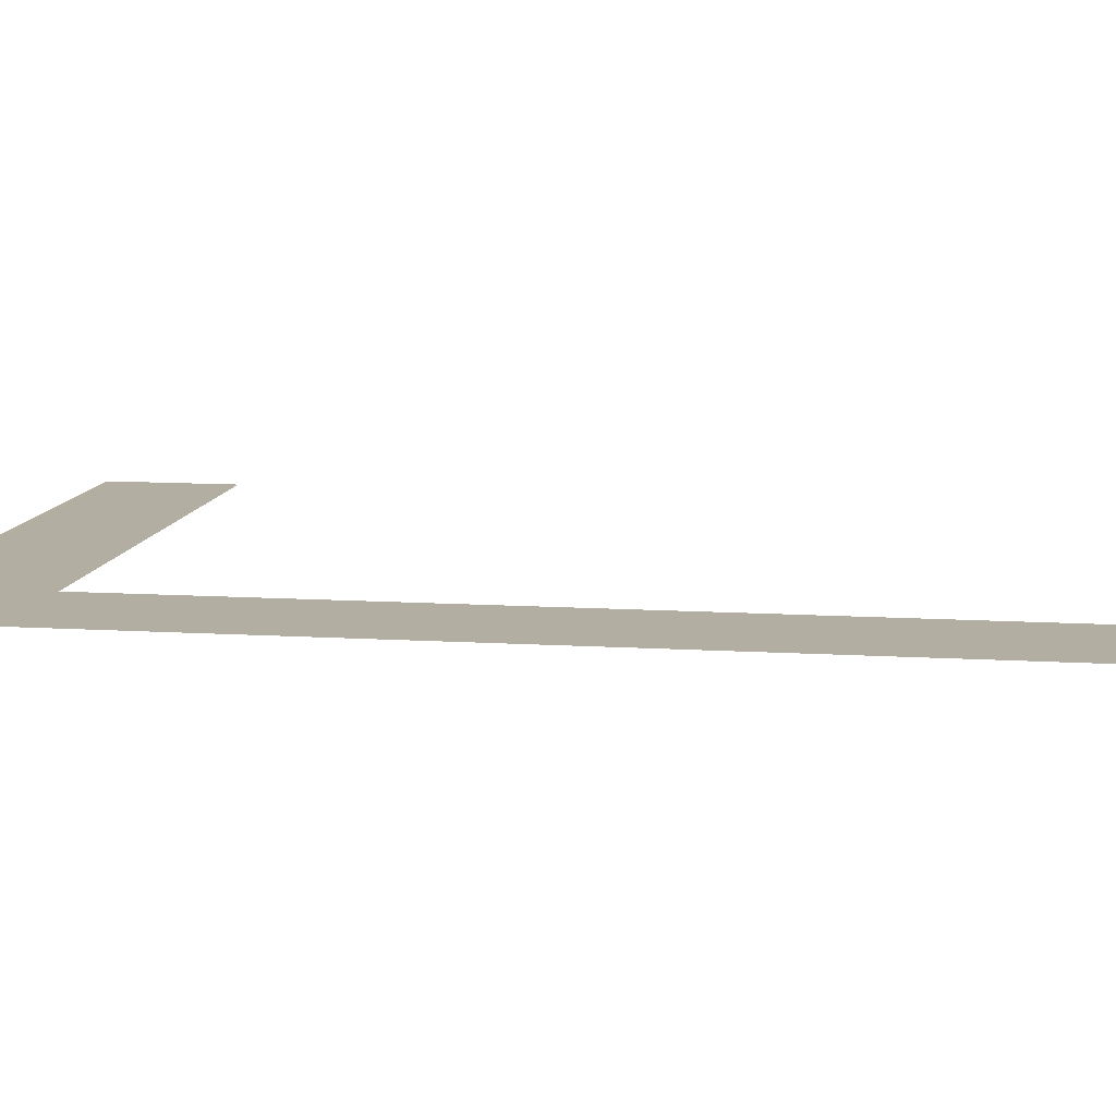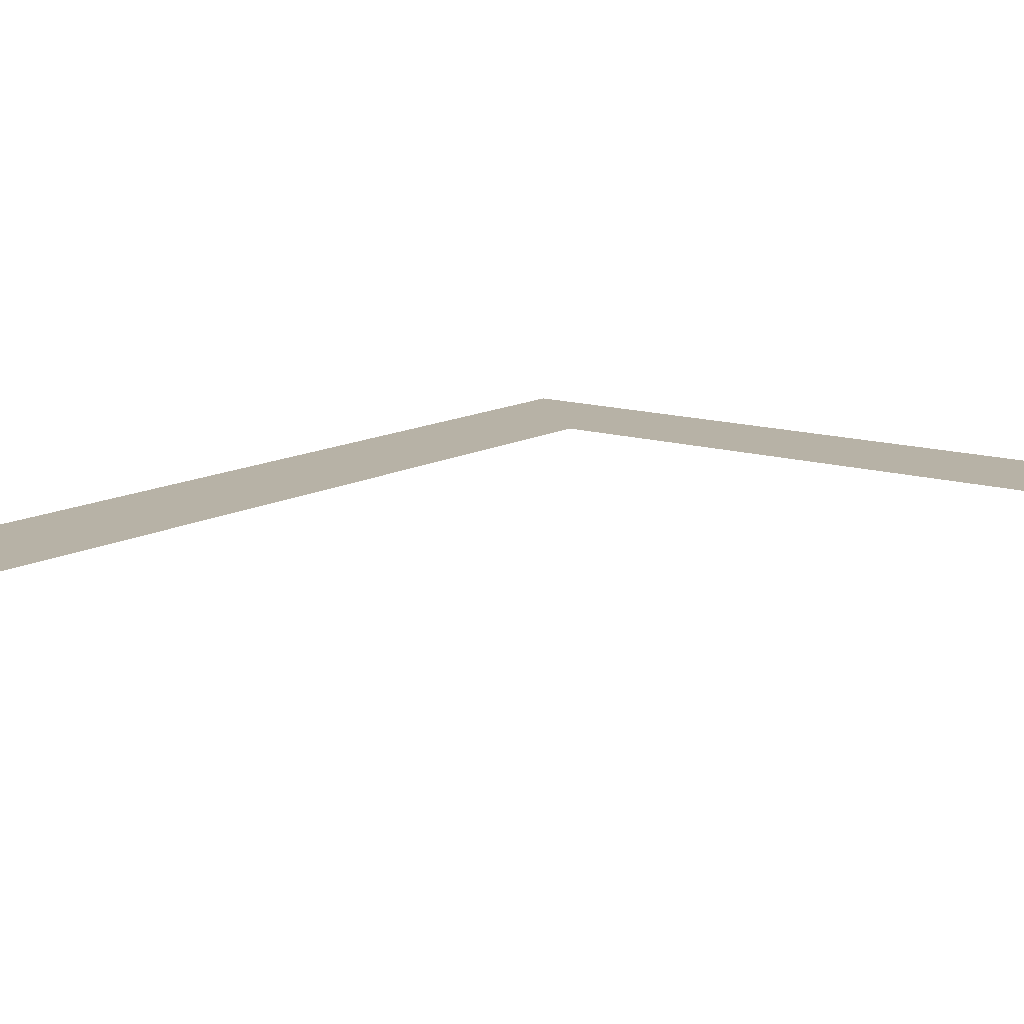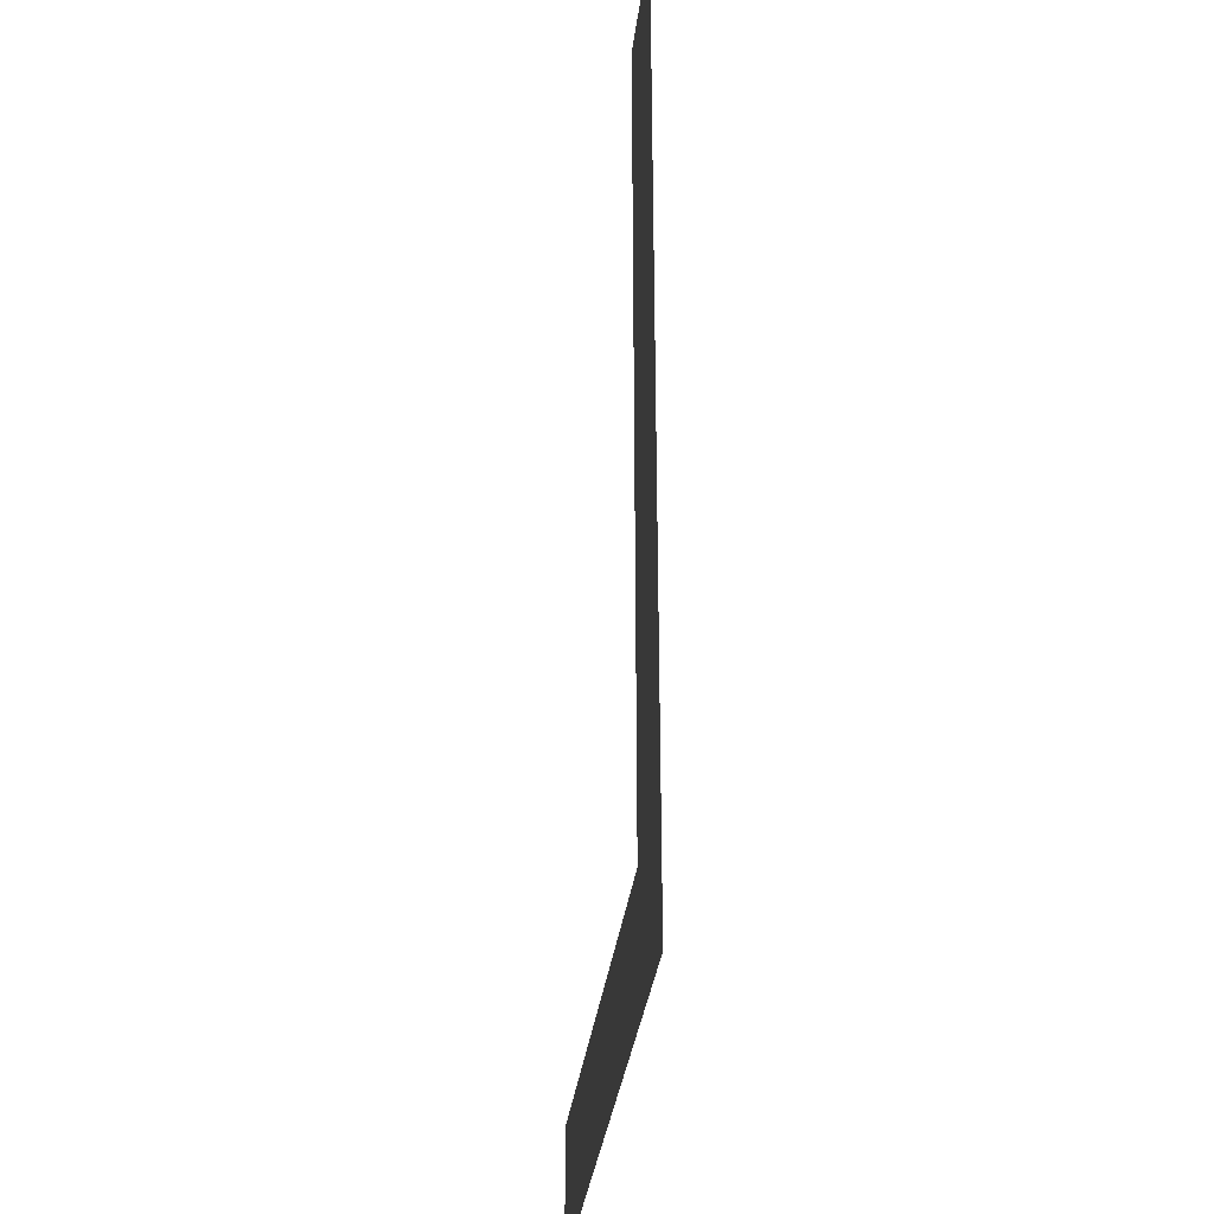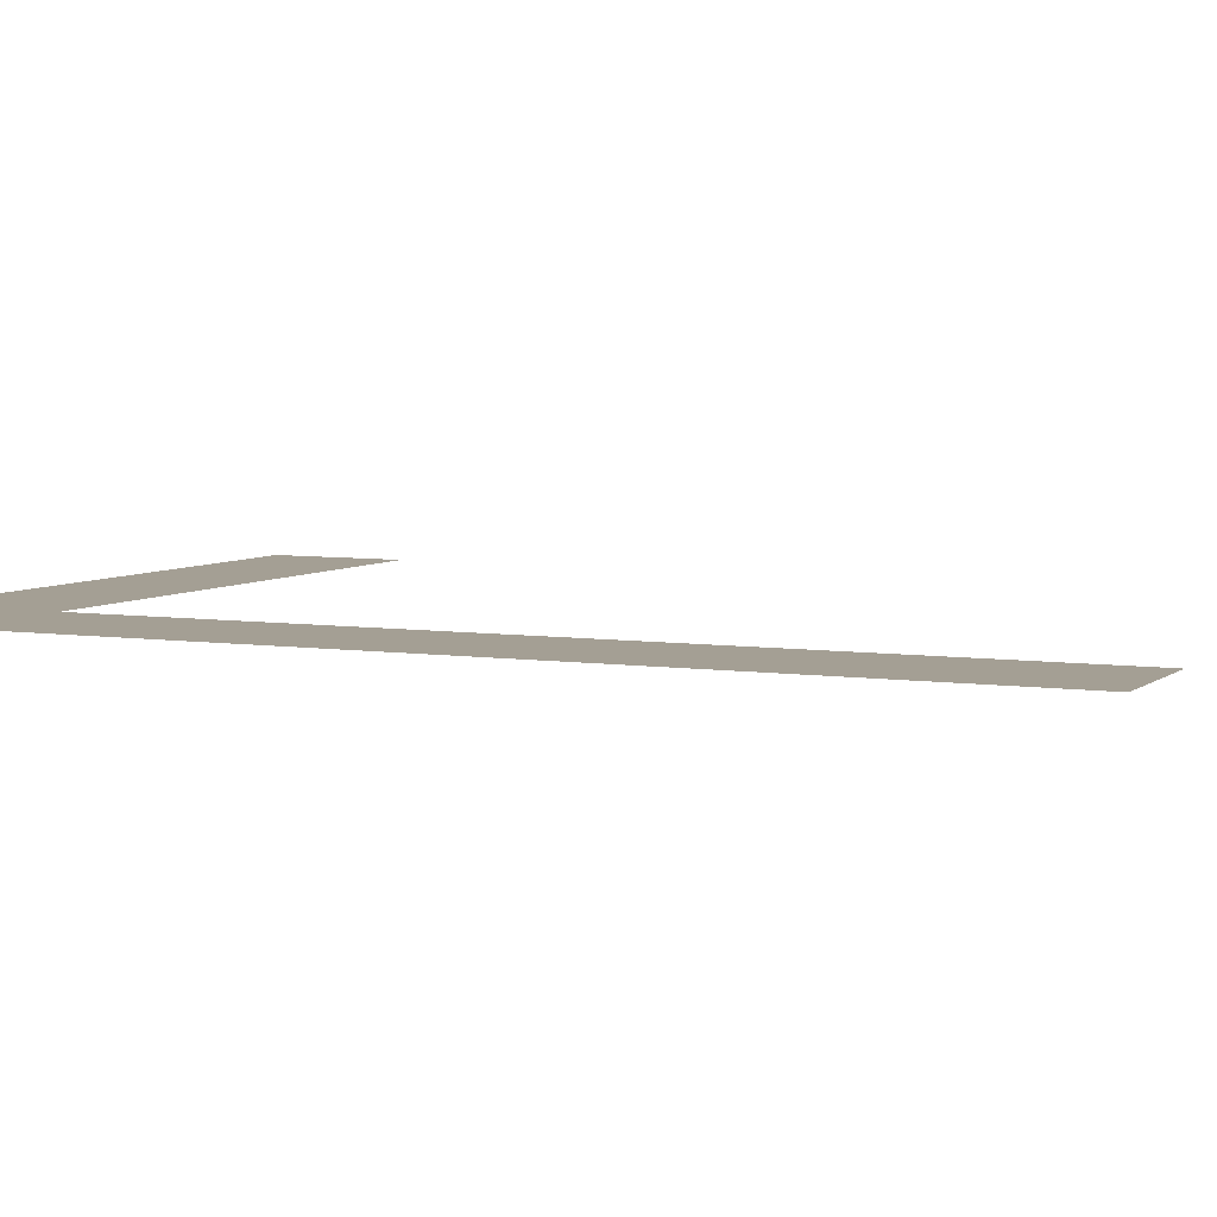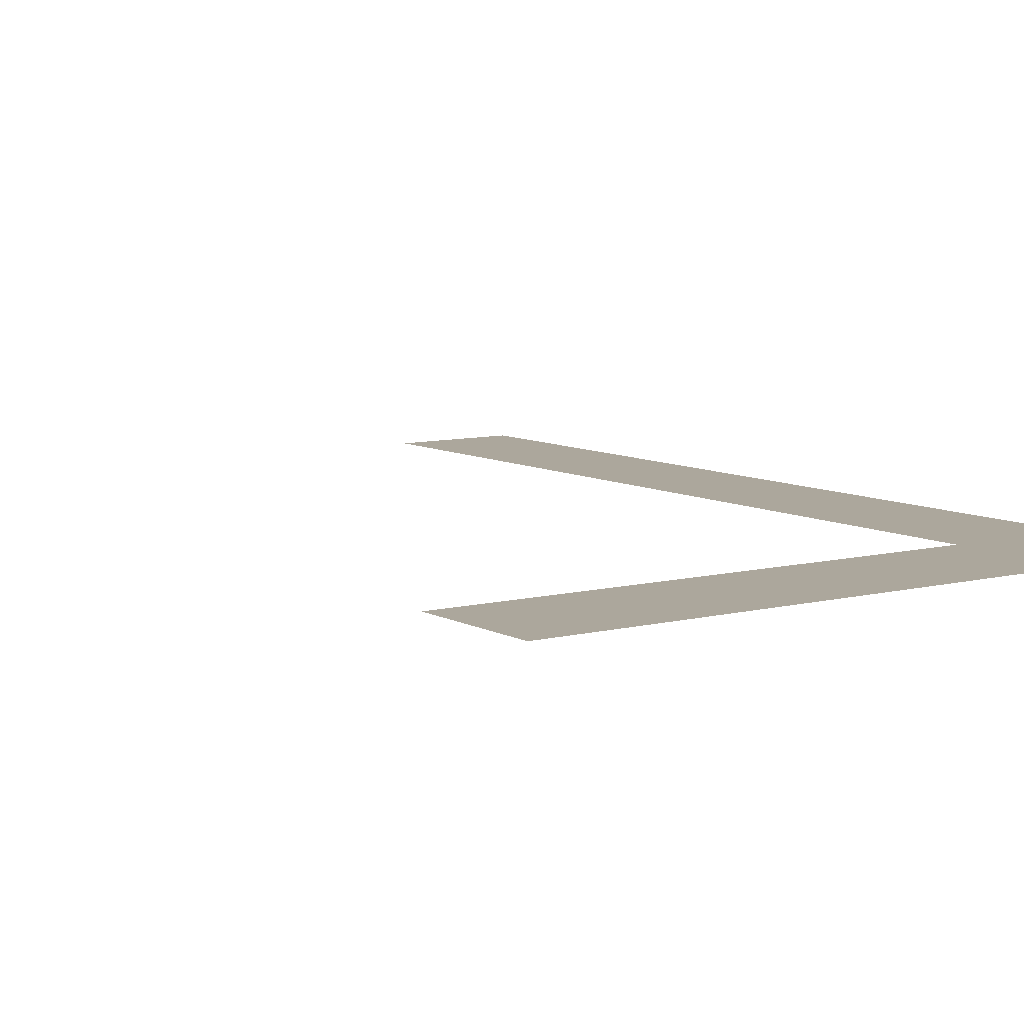
<metadata>
{"format":"obj","ext":"obj","renderer":"f3d","projection":"perspective","resolution":1024,"background":"white","views":[{"elev":10.7,"azim":-81.2,"up":"+Y"},{"elev":12.5,"azim":37.1,"up":"+Y"},{"elev":-33.0,"azim":-96.7,"up":"+Z"},{"elev":5.6,"azim":-64.9,"up":"+Y"},{"elev":8.4,"azim":145.3,"up":"+Y"}]}
</metadata>
<code>
v -0.15 0 -0.275
v -0.25 0 -0.375
v -0.25 0 0.375
v -0.15 0 0.375
v -0.15 0 -0.275
v 0.25 0 -0.275
v 0.25 0 -0.375
v -0.25 0 -0.375
g mesh6996565
f 1 3 2
f 3 1 4
f 5 7 6
f 7 5 8

</code>
